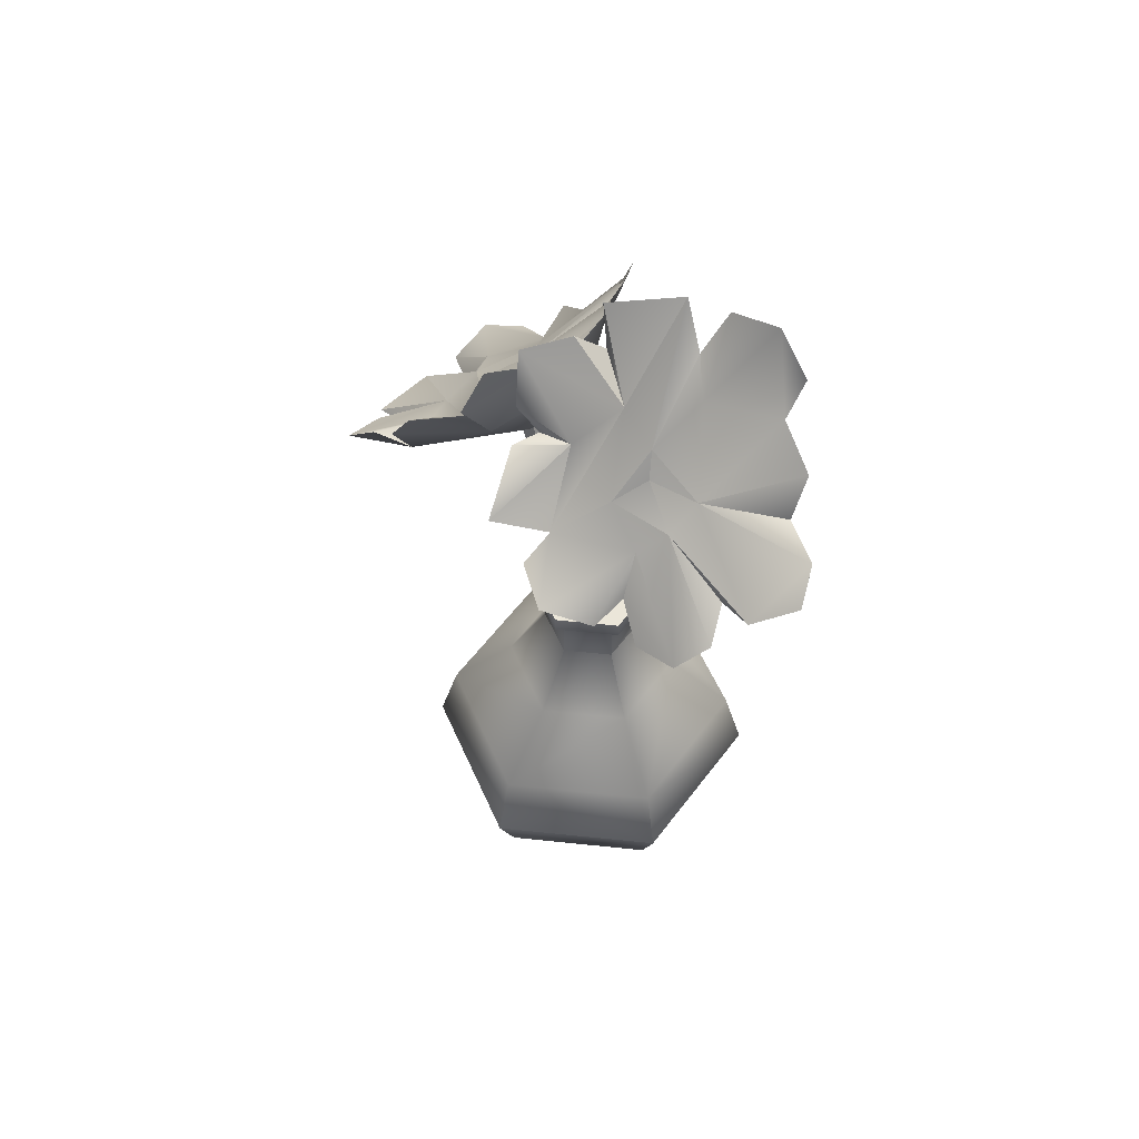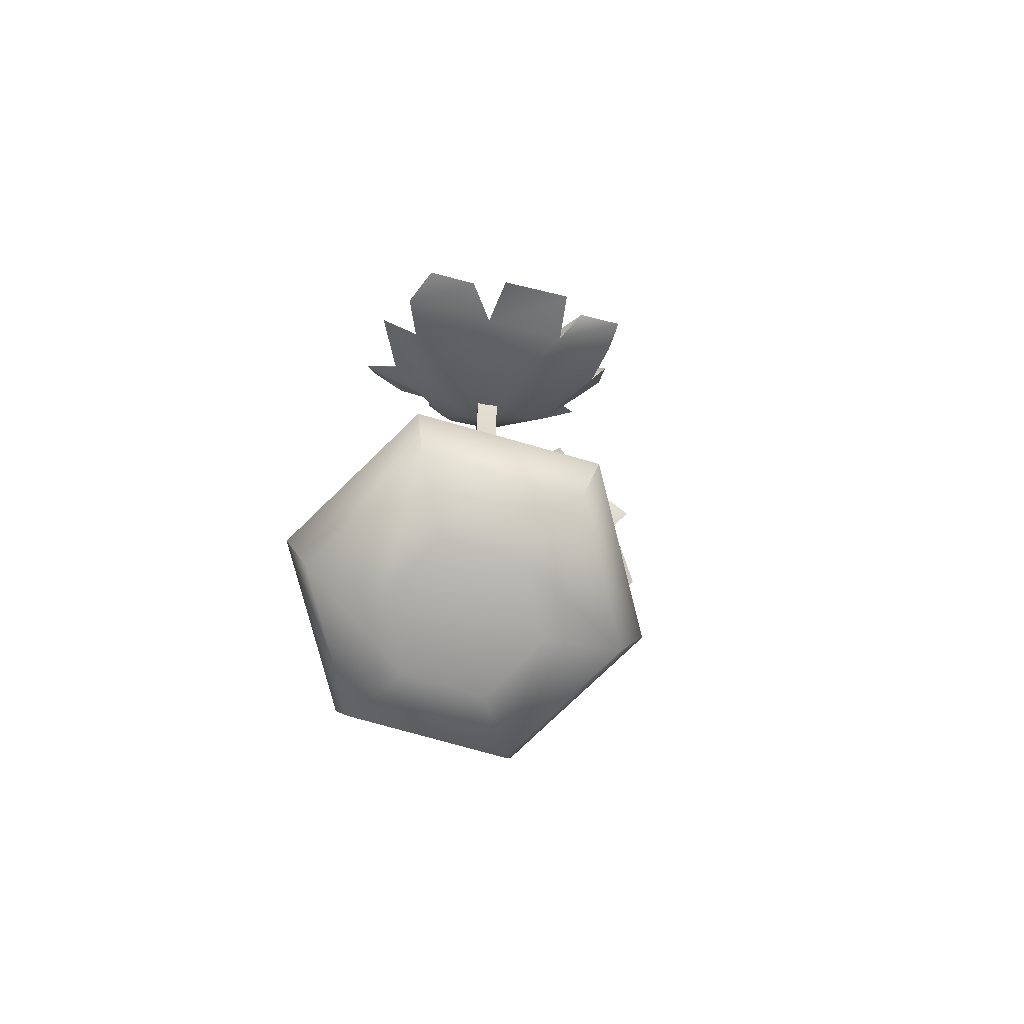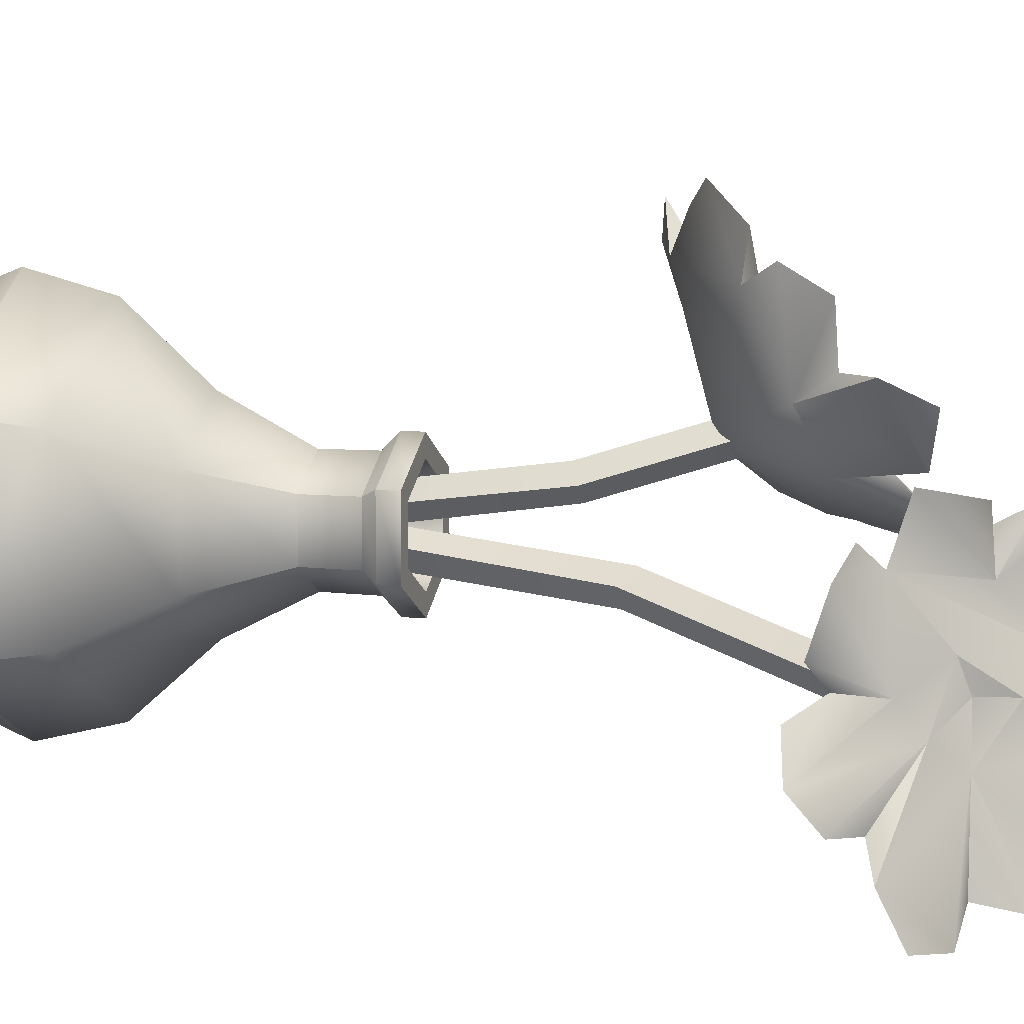
<metadata>
{"format":"obj","ext":"obj","renderer":"f3d","projection":"perspective","resolution":1024,"background":"white","views":[{"elev":56.0,"azim":96.3,"up":"+Y"},{"elev":-76.2,"azim":-45.8,"up":"+Y"},{"elev":9.3,"azim":105.7,"up":"+Z"}]}
</metadata>
<code>
g SM_Prop_Flowers_03
v -0.06223 0.3707 0.02358
v -0.08931 0.4017 -0.01929
v -0.07275 0.3906 -0.007557
v -0.1197 0.3729 -0.019
v -0.112 0.3919 -0.02218
v -0.08001 0.3549 0.02584
v -0.06223 0.3707 0.02358
v -0.08001 0.3549 0.02584
v -0.1074 0.3531 -0.002416
v -0.1367 0.3229 0.01825
v -0.1161 0.3179 0.02732
v -0.09213 0.326 0.05626
v -0.1384 0.2979 0.06435
v -0.1349 0.3038 0.04135
v -0.06935 0.3403 0.05869
v -0.09213 0.326 0.05626
v -0.1153 0.2947 0.07891
v -0.09213 0.326 0.05626
v -0.09123 0.3024 0.06866
v -0.06935 0.3403 0.05869
v -0.05628 0.3292 0.07397
v -0.1022 0.2912 0.09404
v -0.04379 0.3651 0.05357
v -0.008023 0.3794 0.05545
v -0.002444 0.3786 0.08377
v -0.02991 0.347 0.07726
v -0.009966 0.3558 0.09549
v -0.02991 0.347 0.07726
v -0.02991 0.347 0.07726
v -0.013 0.3418 0.08599
v 0.002413 0.3953 0.05541
v -0.00679 0.417 0.04405
v -0.04251 0.3798 0.02823
v -0.01929 0.4115 0.01825
v -0.02954 0.3966 0.01617
v -0.04379 0.3651 0.05357
v -0.04794 0.4209 -0.01242
v -0.02954 0.3966 0.01617
v -0.06762 0.4108 -0.01438
v -0.06223 0.3707 0.02358
v -0.07275 0.3906 -0.007557
v -0.02909 0.4094 0.003096
v -0.02954 0.3966 0.01617
v -0.02991 0.347 0.07726
v -0.05628 0.3292 0.07397
v -0.02973 0.3247 0.1242
v -0.01954 0.3435 0.1074
v -0.05193 0.3136 0.112
v -0.02991 0.347 0.07726
v -0.013 0.3418 0.08599
v -0.06829 0.3002 0.1144
v -0.1022 0.2912 0.09404
v -0.02968 0.3743 0.01306
v -0.01929 0.4115 0.01825
v -0.02954 0.3966 0.01617
v 0.002413 0.3953 0.05541
v -0.00679 0.417 0.04405
v -0.01929 0.4115 0.01825
v -0.01292 0.3615 0.04279
v -0.01929 0.4115 0.01825
v -0.02968 0.3743 0.01306
v -0.0446 0.3269 0.02223
v -0.01292 0.3615 0.04279
v -0.06013 0.3666 -0.005398
v -0.08744 0.3423 -0.001948
v -0.04794 0.4209 -0.01242
v -0.02909 0.4094 0.003096
v -0.06762 0.4108 -0.01438
v -0.07275 0.3906 -0.007557
v -0.112 0.3919 -0.02218
v -0.08931 0.4017 -0.01929
v -0.1197 0.3729 -0.019
v -0.1074 0.3531 -0.002416
v -0.1367 0.3229 0.01825
v -0.1161 0.3179 0.02732
v -0.09123 0.3024 0.06866
v -0.1349 0.3038 0.04135
v -0.1153 0.2947 0.07891
v -0.1384 0.2979 0.06435
v -0.05149 0.3061 0.09249
v -0.06829 0.3002 0.1144
v -0.1022 0.2912 0.09404
v -0.013 0.3418 0.08599
v -0.02973 0.3247 0.1242
v -0.05193 0.3136 0.112
v -0.01954 0.3435 0.1074
v -0.009966 0.3558 0.09549
v -0.002444 0.3786 0.08377
v -0.008023 0.3794 0.05545
v 0.002413 0.3953 0.05541
v -0.01292 0.3615 0.04279
v -0.06935 0.3403 0.05869
v -0.1022 0.2912 0.09404
v -0.09123 0.3024 0.06866
v -0.06829 0.3002 0.1144
v -0.05628 0.3292 0.07397
v -0.05149 0.3061 0.09249
v -0.02968 0.3743 0.01306
v -0.02954 0.3966 0.01617
v -0.05628 0.3292 0.07397
v -0.05193 0.3136 0.112
v -0.05149 0.3061 0.09249
v -0.04379 0.3651 0.05357
v -0.05701 0.3479 0.04474
v -0.06223 0.3707 0.02358
v -0.06935 0.3403 0.05869
v -0.08001 0.3549 0.02584
v -0.06223 0.3707 0.02358
v -0.05701 0.3479 0.04474
v -0.08001 0.3549 0.02584
v -0.06935 0.3403 0.05869
v -0.05701 0.3479 0.04474
v -0.04379 0.3651 0.05357
v 0.09006 0.429 -0.05697
v 0.129 0.4182 -0.09747
v 0.1141 0.4123 -0.08472
v 0.0871 0.3984 -0.04495
v 0.1211 0.3922 -0.02519
v 0.1082 0.3986 -0.03779
v 0.09725 0.4047 0.0116
v 0.1203 0.4007 0.001362
v 0.06829 0.4088 -0.01588
v 0.0871 0.3984 -0.04495
v 0.0438 0.4193 -0.05914
v 0.06829 0.4088 -0.01588
v 0.04523 0.441 0.009606
v 0.05711 0.4444 0.0213
v 0.08652 0.4223 0.02931
v 0.08329 0.4128 0.0001373
v 0.08806 0.4071 -0.07998
v 0.07024 0.4306 -0.1014
v 0.1384 0.3891 -0.06463
v 0.126 0.3855 -0.04562
v 0.1331 0.4022 -0.0815
v 0.1141 0.4123 -0.08472
v 0.1253 0.4291 -0.121
v 0.129 0.4182 -0.09747
v 0.1079 0.442 -0.1242
v 0.08502 0.4431 -0.1128
v 0.0765 0.4671 -0.1188
v 0.05017 0.4732 -0.1059
v 0.0259 0.4864 -0.06391
v 0.04451 0.4965 -0.1138
v 0.01977 0.5103 -0.07662
v 0.03221 0.5164 -0.09976
v 0.01859 0.4753 -0.01977
v 0.0144 0.5029 -0.01726
v 0.01508 0.5129 -0.05626
v 0.02876 0.4809 0.02094
v 0.04621 0.4604 0.02036
v 0.02399 0.4887 -0.004905
v 0.04362 0.4636 -0.03073
v 0.0144 0.5029 -0.01726
v 0.01508 0.5129 -0.05626
v 0.02876 0.4809 0.02094
v 0.02399 0.4887 -0.004905
v 0.05471 0.4461 -0.00672
v 0.04621 0.4604 0.02036
v 0.08329 0.4128 0.0001373
v 0.05471 0.4461 -0.00672
v 0.04523 0.441 0.009606
v 0.08652 0.4223 0.02931
v 0.05471 0.4461 -0.00672
v 0.05711 0.4444 0.0213
v 0.05471 0.4461 -0.00672
v 0.05471 0.4461 -0.00672
v 0.04523 0.441 0.009606
v 0.09725 0.4047 0.0116
v 0.1203 0.4007 0.001362
v 0.09374 0.4175 -0.04191
v 0.1211 0.3922 -0.02519
v 0.07926 0.4368 -0.02863
v 0.09006 0.429 -0.05697
v 0.1384 0.3891 -0.06463
v 0.1331 0.4022 -0.0815
v 0.09374 0.4175 -0.04191
v 0.1082 0.3986 -0.03779
v 0.09006 0.429 -0.05697
v 0.1141 0.4123 -0.08472
v 0.126 0.3855 -0.04562
v 0.1082 0.3986 -0.03779
v 0.09374 0.4175 -0.04191
v 0.04362 0.4636 -0.03073
v 0.07926 0.4368 -0.02863
v 0.0625 0.4576 -0.04565
v 0.01508 0.5129 -0.05626
v 0.129 0.4182 -0.09747
v 0.07982 0.4425 -0.06932
v 0.1079 0.442 -0.1242
v 0.1253 0.4291 -0.121
v 0.07982 0.4425 -0.06932
v 0.08502 0.4431 -0.1128
v 0.0625 0.4576 -0.04565
v 0.04501 0.4746 -0.06734
v 0.0259 0.4864 -0.06391
v 0.05017 0.4732 -0.1059
v 0.0765 0.4671 -0.1188
v 0.03221 0.5164 -0.09976
v 0.04451 0.4965 -0.1138
v 0.01977 0.5103 -0.07662
v 0.0259 0.4864 -0.06391
v 0.08502 0.4431 -0.1128
v 0.07982 0.4425 -0.06932
v 0.0625 0.4576 -0.04565
v 0.01508 0.5129 -0.05626
v 0.0259 0.4864 -0.06391
v 0.0144 0.5029 -0.01726
v 0.04362 0.4636 -0.03073
v 0.01859 0.4753 -0.01977
v 0.0871 0.3984 -0.04495
v 0.1082 0.3986 -0.03779
v 0.09725 0.4047 0.0116
v 0.06829 0.4088 -0.01588
v 0.08329 0.4128 0.0001373
v 0.04362 0.4636 -0.03073
v 0.02399 0.4887 -0.004905
v 0.01859 0.4753 -0.01977
v 0.06784 0.4407 -0.04532
v 0.0625 0.4576 -0.04565
v 0.07982 0.4425 -0.06932
v 0.07926 0.4368 -0.02863
v 0.09006 0.429 -0.05697
v 0.06784 0.4407 -0.04532
v 0.07982 0.4425 -0.06932
v 0.0625 0.4576 -0.04565
v 0.06784 0.4407 -0.04532
v 0.07926 0.4368 -0.02863
v -0.01953 0.1994 -0.002944
v -0.03323 0.2771 -0.001038
v -0.02788 0.1994 -0.01197
v -0.02405 0.2774 0.007123
v -0.05074 0.3379 0.01752
v -0.04156 0.3382 0.02568
v -0.04156 0.3382 0.02568
v -0.04882 0.3339 0.03406
v -0.058 0.3337 0.02591
v -0.05074 0.3379 0.01752
v -0.03131 0.2731 0.01551
v -0.02855 0.1994 0.0054
v -0.0369 0.1994 -0.003621
v -0.0405 0.2728 0.007352
v -0.04882 0.3339 0.03406
v -0.058 0.3337 0.02591
v -0.02788 0.1994 -0.01197
v -0.0405 0.2728 0.007352
v -0.0369 0.1994 -0.003621
v -0.03323 0.2771 -0.001038
v -0.058 0.3337 0.02591
v -0.05074 0.3379 0.01752
v -0.02855 0.1994 0.0054
v -0.02405 0.2774 0.007123
v -0.01953 0.1994 -0.002944
v -0.03131 0.2731 0.01551
v -0.04156 0.3382 0.02568
v -0.04882 0.3339 0.03406
v -0.02832 0.1994 -0.02065
v -0.01295 0.3032 -0.02047
v -0.02212 0.1994 -0.01004
v -0.02016 0.3036 -0.03042
v 0.0496 0.4325 -0.05068
v 0.0424 0.4329 -0.06063
v 0.0424 0.4329 -0.06063
v 0.0513 0.4267 -0.06726
v 0.0585 0.4264 -0.05731
v 0.0496 0.4325 -0.05068
v -0.01126 0.2975 -0.03704
v -0.01771 0.1994 -0.02685
v -0.01151 0.1994 -0.01624
v -0.004052 0.2971 -0.02709
v 0.0513 0.4267 -0.06726
v 0.0585 0.4264 -0.05731
v -0.02212 0.1994 -0.01004
v -0.004052 0.2971 -0.02709
v -0.01151 0.1994 -0.01624
v -0.01295 0.3032 -0.02047
v 0.0585 0.4264 -0.05731
v 0.0496 0.4325 -0.05068
v -0.01771 0.1994 -0.02685
v -0.02016 0.3036 -0.03042
v -0.02832 0.1994 -0.02065
v -0.01126 0.2975 -0.03704
v 0.0424 0.4329 -0.06063
v 0.0513 0.4267 -0.06726
v 0.05018 0.0924 0.03177
v 0.05936 0.05144 -0.05866
v 0.05936 0.05144 0.03707
v 0.05018 0.0924 -0.05337
v 0.01926 0.1324 -0.03551
v 0.01926 0.1324 0.01391
v -0.02355 0.0924 0.07434
v 0.05936 0.05144 0.03707
v -0.02355 0.05144 0.08493
v 0.0008368 0.1736 -0.02488
v 0.0008368 0.1736 0.003278
v -0.02355 0.1324 0.03862
v 0.0008368 0.1736 0.003278
v -0.02355 0.1736 0.01736
v -0.09728 0.0924 0.03177
v -0.02355 0.05144 0.08493
v -0.1065 0.05144 0.03707
v -0.06635 0.1324 0.01391
v -0.02355 0.1736 0.01736
v -0.04793 0.1736 0.003278
v -0.09728 0.0924 -0.05337
v -0.1065 0.05144 0.03707
v -0.1065 0.05144 -0.05866
v -0.06635 0.1324 -0.03551
v -0.04793 0.1736 0.003278
v -0.04793 0.1736 -0.02488
v -0.02355 0.0924 -0.09594
v -0.1065 0.05144 -0.05866
v -0.02355 0.05144 -0.1065
v -0.02355 0.1324 -0.06023
v -0.04793 0.1736 -0.02488
v -0.02355 0.1736 -0.03896
v -0.02355 0.05144 -0.1065
v 0.05936 0.05144 -0.05866
v -0.02355 0.1736 -0.03896
v 0.0008368 0.1736 -0.02488
v 0.00108 0.1994 0.003419
v 0.007997 0.2072 0.007413
v 0.007997 0.2072 -0.02901
v 0.00108 0.1994 -0.02502
v -0.02355 0.1994 0.01764
v -0.02355 0.2072 0.02563
v 0.007997 0.2072 0.007413
v 0.00108 0.1994 0.003419
v -0.04818 0.1994 0.003419
v -0.05509 0.2072 0.007413
v -0.02355 0.2072 0.02563
v -0.02355 0.1994 0.01764
v -0.04818 0.1994 -0.02502
v -0.05509 0.2072 -0.02901
v -0.05509 0.2072 0.007413
v -0.04818 0.1994 0.003419
v -0.02355 0.1994 -0.03924
v -0.02355 0.2072 -0.04723
v -0.05509 0.2072 -0.02901
v -0.04818 0.1994 -0.02502
v 0.00108 0.1994 -0.02502
v 0.007997 0.2072 -0.02901
v -0.02355 0.2072 -0.04723
v -0.02355 0.1994 -0.03924
v 0.007997 0.2072 0.007413
v 0.007997 0.2171 -0.02901
v 0.007997 0.2072 -0.02901
v 0.007997 0.2171 0.007413
v -0.02355 0.2072 0.02563
v 0.007997 0.2072 0.007413
v -0.02355 0.2171 0.02563
v -0.05509 0.2072 0.007413
v -0.02355 0.2072 0.02563
v -0.05509 0.2171 0.007413
v -0.05509 0.2072 -0.02901
v -0.05509 0.2072 0.007413
v -0.05509 0.2171 -0.02901
v -0.02355 0.2072 -0.04723
v -0.05509 0.2072 -0.02901
v -0.02355 0.2171 -0.04723
v 0.007997 0.2072 -0.02901
v -0.02355 0.2072 -0.04723
v -0.04793 0.1736 -0.02488
v -0.04818 0.1994 -0.02502
v -0.04818 0.1994 0.003419
v -0.04793 0.1736 0.003278
v -0.04793 0.1736 0.003278
v -0.04818 0.1994 0.003419
v -0.02355 0.1994 0.01764
v -0.02355 0.1736 0.01736
v -0.02355 0.1736 0.01736
v -0.02355 0.1994 0.01764
v 0.00108 0.1994 0.003419
v 0.0008368 0.1736 0.003278
v 0.0008368 0.1736 0.003278
v 0.00108 0.1994 0.003419
v 0.00108 0.1994 -0.02502
v 0.0008368 0.1736 -0.02488
v 0.0008368 0.1736 -0.02488
v 0.00108 0.1994 -0.02502
v -0.02355 0.1994 -0.03924
v -0.02355 0.1736 -0.03896
v -0.02355 0.1736 -0.03896
v -0.02355 0.1994 -0.03924
v -0.04818 0.1994 -0.02502
v -0.04793 0.1736 -0.02488
v -0.09479 0.01756 -0.05193
v -0.1065 0.05144 -0.05866
v -0.1065 0.05144 0.03707
v -0.09479 0.01756 0.03033
v -0.05983 0 -0.03175
v -0.02355 0 -0.0527
v -0.02355 0.01756 -0.09306
v -0.1065 0.05144 -0.05866
v -0.02355 0.05144 -0.1065
v -0.02355 0 -0.0108
v 0.01274 0 -0.03175
v 0.04769 0.01756 -0.05193
v -0.02355 0.05144 -0.1065
v 0.05936 0.05144 -0.05866
v 0.01274 0 0.01015
v -0.05983 0 0.01015
v 0.04769 0.01756 0.03033
v 0.05936 0.05144 -0.05866
v 0.05936 0.05144 0.03707
v -0.02355 0 0.0311
v -0.02355 0.01756 0.07146
v 0.05936 0.05144 0.03707
v -0.02355 0.05144 0.08493
v -0.02355 0.05144 0.08493
v -0.1065 0.05144 0.03707
v -0.006192 0.1994 -0.00078
v -0.02355 0.1994 -0.0108
v -0.006192 0.1994 -0.02082
v -0.02355 0.1994 0.009241
v -0.02355 0.1994 -0.03084
v -0.0409 0.1994 -0.00078
v -0.0409 0.1994 -0.02082
v 0.007997 0.2171 0.007413
v -0.0009875 0.2171 0.002225
v -0.0009875 0.2171 -0.02383
v 0.007997 0.2171 -0.02901
v -0.02355 0.2171 0.02563
v -0.02355 0.2171 -0.03685
v -0.02355 0.2171 0.01525
v -0.02355 0.2171 -0.04723
v -0.05509 0.2171 0.007413
v -0.04611 0.2171 -0.02383
v -0.04611 0.2171 0.002225
v -0.05509 0.2171 -0.02901
v -0.0009875 0.2171 0.002225
v -0.006192 0.1994 -0.00078
v -0.006192 0.1994 -0.02082
v -0.0009875 0.2171 -0.02383
v -0.02355 0.2171 0.01525
v -0.02355 0.1994 -0.03084
v -0.02355 0.1994 0.009241
v -0.02355 0.2171 -0.03685
v -0.04611 0.2171 0.002225
v -0.0409 0.1994 -0.02082
v -0.0409 0.1994 -0.00078
v -0.04611 0.2171 -0.02383
g SM_Prop_Flowers_03_0
f 3 2 1
f 2 5 4
f 2 4 6
f 6 7 2
f 9 8 4
f 6 9 10
f 6 10 11
f 12 6 11
f 12 11 13
f 11 14 13
f 16 15 6
f 13 17 16
f 19 18 17
f 19 20 16
f 20 22 21
f 23 20 21
f 24 23 21
f 24 26 25
f 25 28 27
f 30 27 29
f 32 24 31
f 33 24 32
f 32 34 33
f 35 33 34
f 33 36 24
f 33 7 36
f 33 37 7
f 33 38 37
f 37 39 7
f 41 40 39
f 37 43 42
f 24 45 44
f 45 46 44
f 46 47 44
f 45 48 46
f 50 49 47
f 52 51 45
f 55 54 53
f 58 57 56
f 60 56 59
f 61 60 59
f 61 63 62
f 64 61 62
f 65 64 62
f 64 66 61
f 66 67 61
f 64 68 66
f 69 68 64
f 65 69 64
f 65 70 69
f 71 69 70
f 65 72 70
f 73 72 65
f 65 74 73
f 65 75 74
f 65 62 75
f 76 75 62
f 76 77 75
f 76 78 77
f 77 78 79
f 76 62 80
f 76 80 81
f 81 82 76
f 80 62 83
f 63 83 62
f 80 83 84
f 80 84 85
f 83 86 84
f 63 87 83
f 63 88 87
f 89 88 63
f 89 91 90
f 94 93 92
f 97 96 95
f 99 98 67
f 102 101 100
f 105 104 103
f 107 106 104
f 110 109 108
f 113 112 111
f 116 115 114
f 119 118 117
f 118 121 120
f 118 120 122
f 123 118 122
f 123 125 124
f 125 126 124
f 125 127 126
f 125 128 127
f 129 128 122
f 130 123 124
f 131 130 124
f 130 132 123
f 132 133 123
f 130 134 132
f 135 134 130
f 131 135 130
f 131 136 135
f 137 135 136
f 131 138 136
f 139 138 131
f 131 140 139
f 131 141 140
f 131 124 141
f 142 141 124
f 142 143 141
f 142 144 143
f 143 144 145
f 142 124 146
f 146 124 126
f 142 146 147
f 147 148 142
f 146 126 149
f 126 150 149
f 146 149 151
f 154 153 152
f 152 156 155
f 152 155 157
f 155 158 157
f 159 152 157
f 161 160 158
f 159 163 162
f 162 165 164
f 167 164 166
f 169 159 168
f 170 159 169
f 169 171 170
f 170 172 159
f 170 173 172
f 170 174 173
f 174 175 173
f 177 176 171
f 179 178 175
f 174 181 180
f 182 181 174
f 159 184 183
f 184 185 183
f 185 186 183
f 188 178 187
f 187 189 188
f 187 190 189
f 192 191 189
f 194 193 188
f 195 193 194
f 194 188 196
f 188 197 196
f 194 196 198
f 196 199 198
f 198 200 194
f 201 194 200
f 203 202 197
f 206 205 204
f 209 208 207
f 211 210 133
f 214 213 212
f 217 216 215
f 220 219 218
f 222 218 221
f 224 223 222
f 227 226 225
f 230 229 228
f 229 231 228
f 229 232 231
f 232 233 231
f 236 235 234
f 237 236 234
f 240 239 238
f 241 240 238
f 241 238 242
f 243 241 242
f 246 245 244
f 245 247 244
f 245 248 247
f 248 249 247
f 252 251 250
f 251 253 250
f 251 254 253
f 254 255 253
f 258 257 256
f 257 259 256
f 257 260 259
f 260 261 259
f 264 263 262
f 265 264 262
f 268 267 266
f 269 268 266
f 269 266 270
f 271 269 270
f 274 273 272
f 273 275 272
f 273 276 275
f 276 277 275
f 280 279 278
f 279 281 278
f 279 282 281
f 282 283 281
f 286 285 284
f 285 287 284
f 287 288 284
f 288 289 284
f 284 289 290
f 291 284 290
f 292 291 290
f 288 293 289
f 293 294 289
f 289 295 290
f 289 296 295
f 296 297 295
f 290 295 298
f 299 290 298
f 300 299 298
f 295 301 298
f 295 302 301
f 302 303 301
f 298 301 304
f 305 298 304
f 306 305 304
f 301 307 304
f 301 308 307
f 308 309 307
f 304 307 310
f 311 304 310
f 312 311 310
f 307 313 310
f 307 314 313
f 314 315 313
f 310 313 287
f 316 310 287
f 317 316 287
f 313 288 287
f 313 318 288
f 318 319 288
f 322 321 320
f 323 322 320
f 326 325 324
f 327 326 324
f 330 329 328
f 331 330 328
f 334 333 332
f 335 334 332
f 338 337 336
f 339 338 336
f 342 341 340
f 343 342 340
f 346 345 344
f 345 347 344
f 349 347 348
f 347 350 348
f 352 350 351
f 350 353 351
f 355 353 354
f 353 356 354
f 358 356 357
f 356 359 357
f 359 345 360
f 361 359 360
f 364 363 362
f 365 364 362
f 368 367 366
f 369 368 366
f 372 371 370
f 373 372 370
f 376 375 374
f 377 376 374
f 380 379 378
f 381 380 378
f 384 383 382
f 385 384 382
f 388 387 386
f 389 388 386
f 389 386 390
f 390 386 391
f 386 392 391
f 386 393 392
f 393 394 392
f 391 395 390
f 391 392 396
f 396 395 391
f 392 397 396
f 392 398 397
f 398 399 397
f 396 397 400
f 400 395 396
f 390 395 401
f 401 389 390
f 397 402 400
f 397 403 402
f 403 404 402
f 405 395 400
f 401 395 405
f 400 402 405
f 405 406 401
f 402 406 405
f 406 389 401
f 402 407 406
f 407 408 406
f 406 409 389
f 409 410 389
f 413 412 411
f 411 412 414
f 415 412 413
f 414 412 416
f 417 412 415
f 416 412 417
f 420 419 418
f 421 420 418
f 418 419 422
f 423 420 421
f 419 424 422
f 425 423 421
f 422 424 426
f 427 423 425
f 424 428 426
f 429 427 425
f 426 428 429
f 428 427 429
f 432 431 430
f 433 432 430
f 430 431 434
f 435 432 433
f 431 436 434
f 437 435 433
f 434 436 438
f 439 435 437
f 436 440 438
f 441 439 437
f 438 440 441
f 440 439 441

</code>
